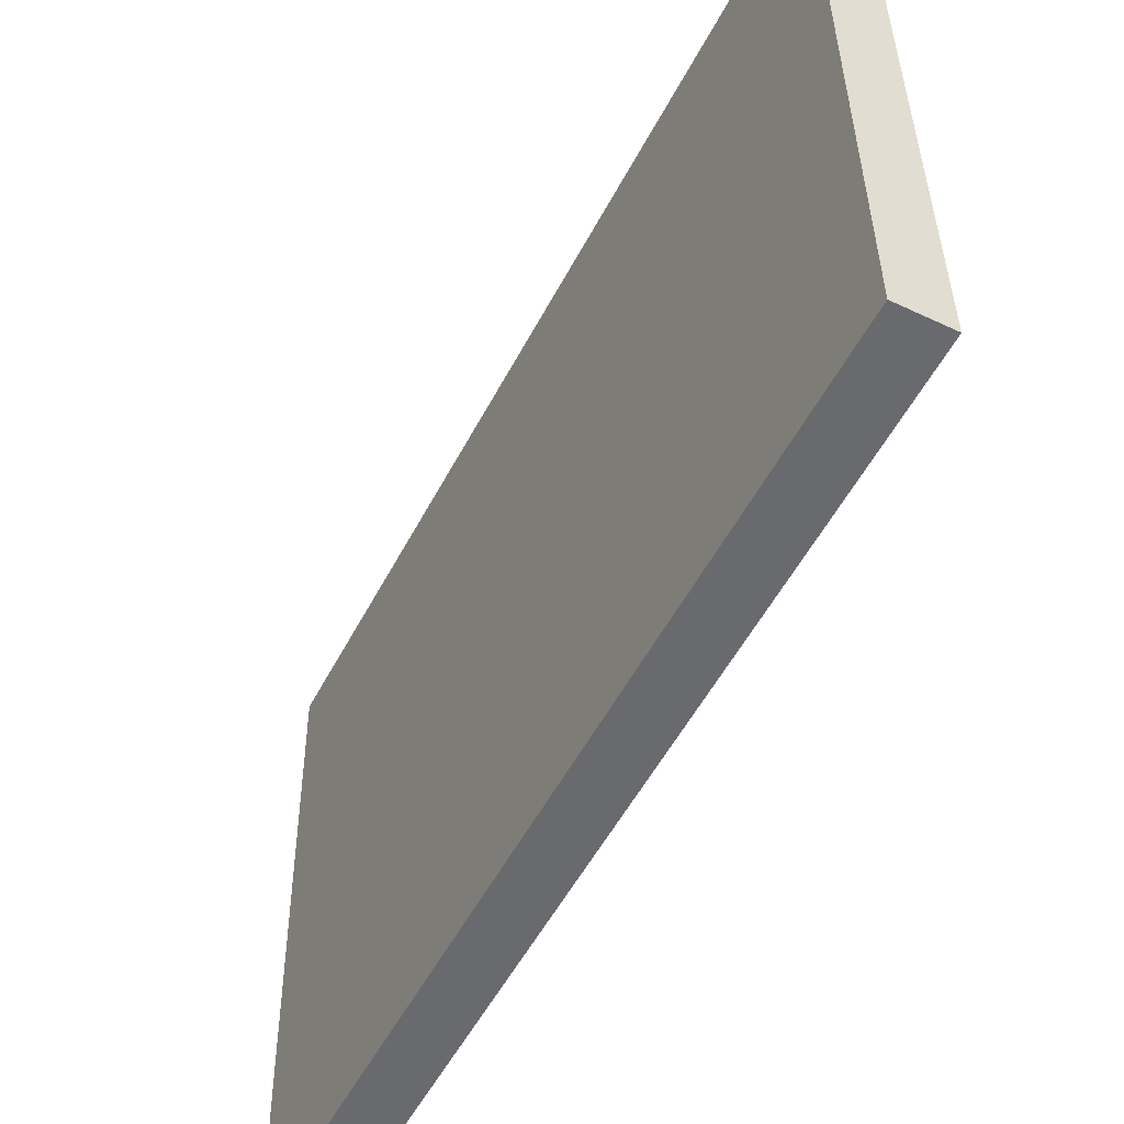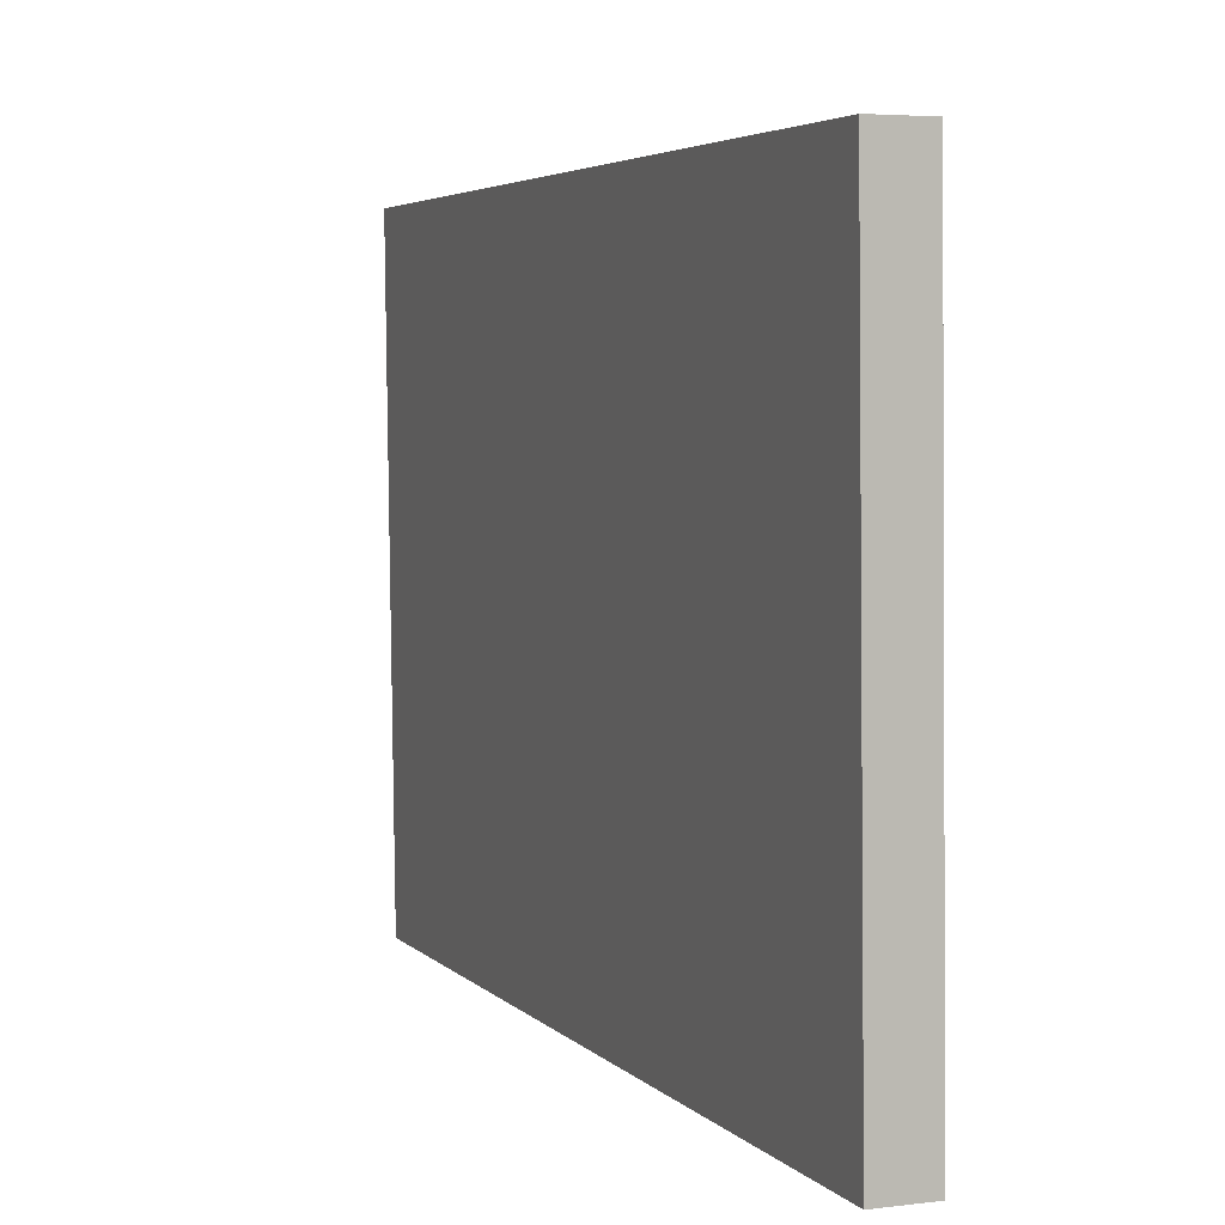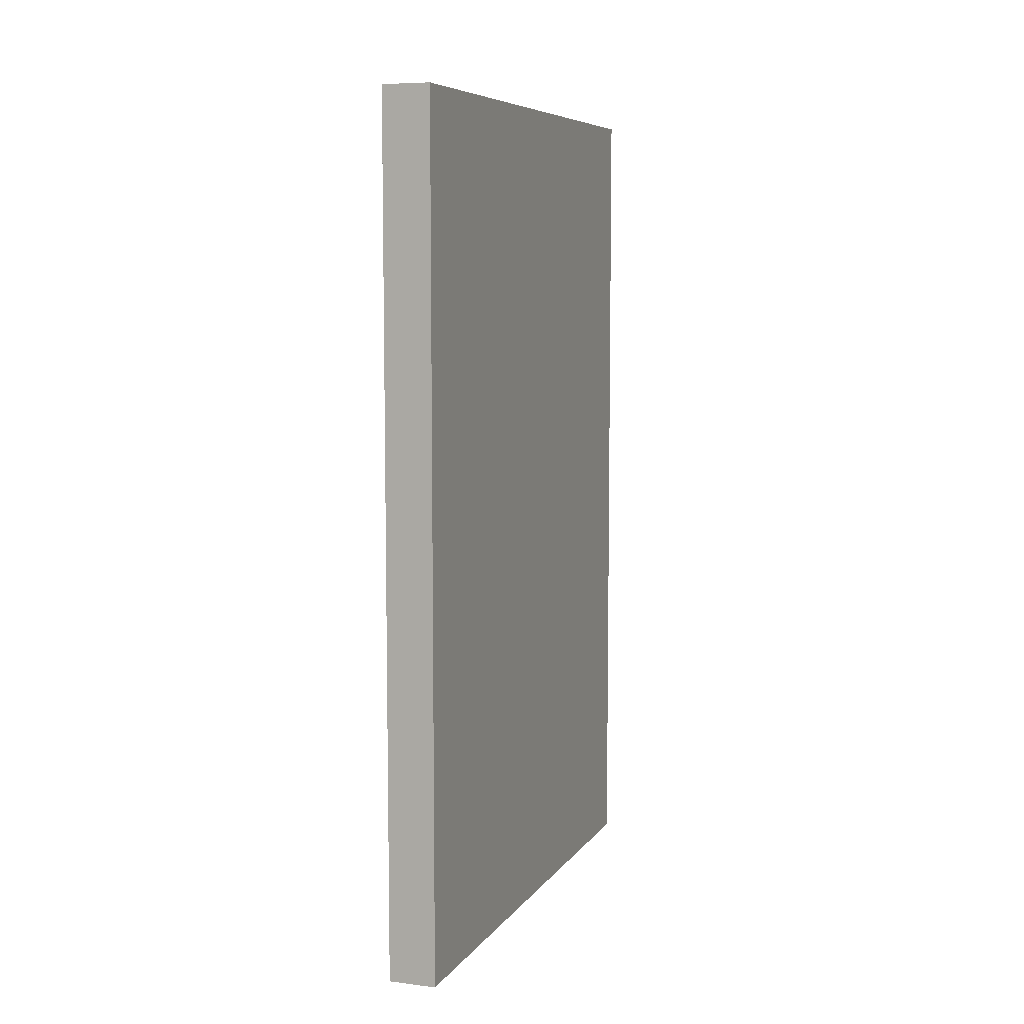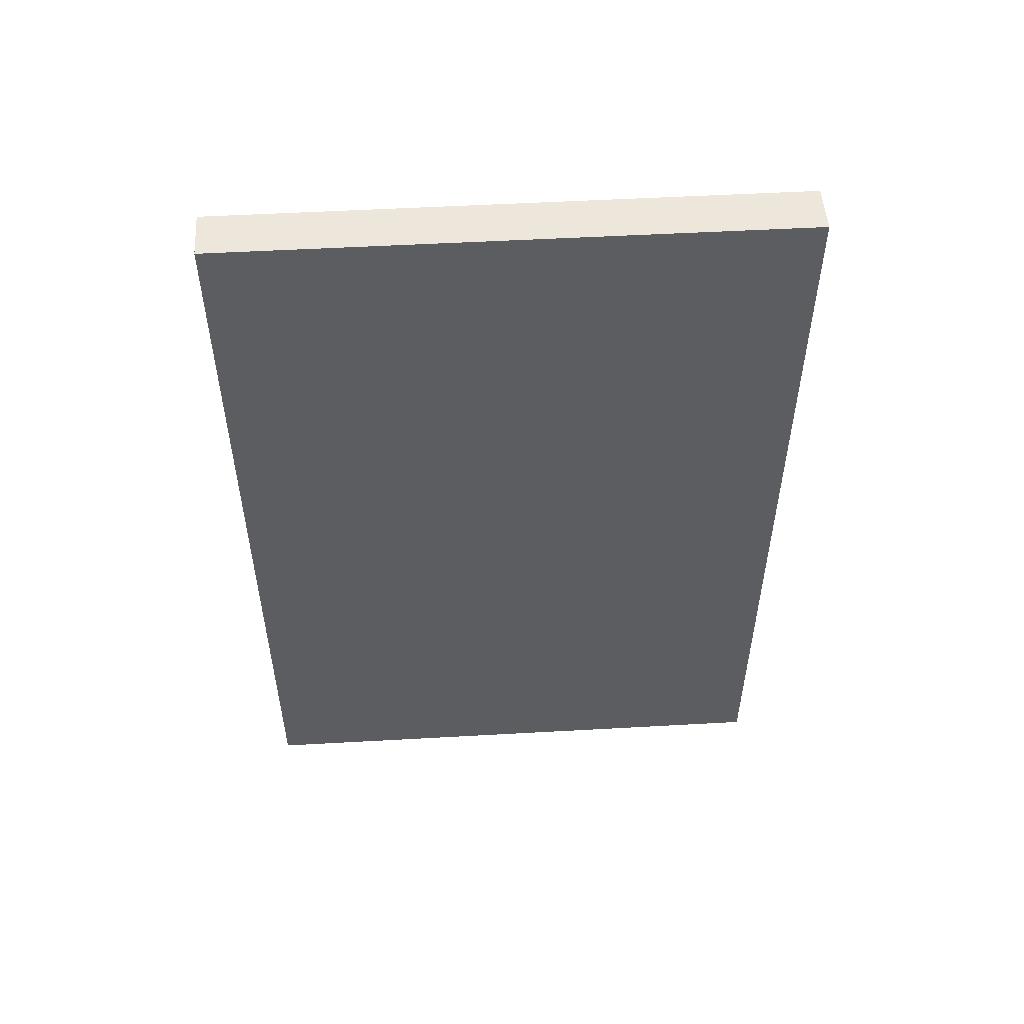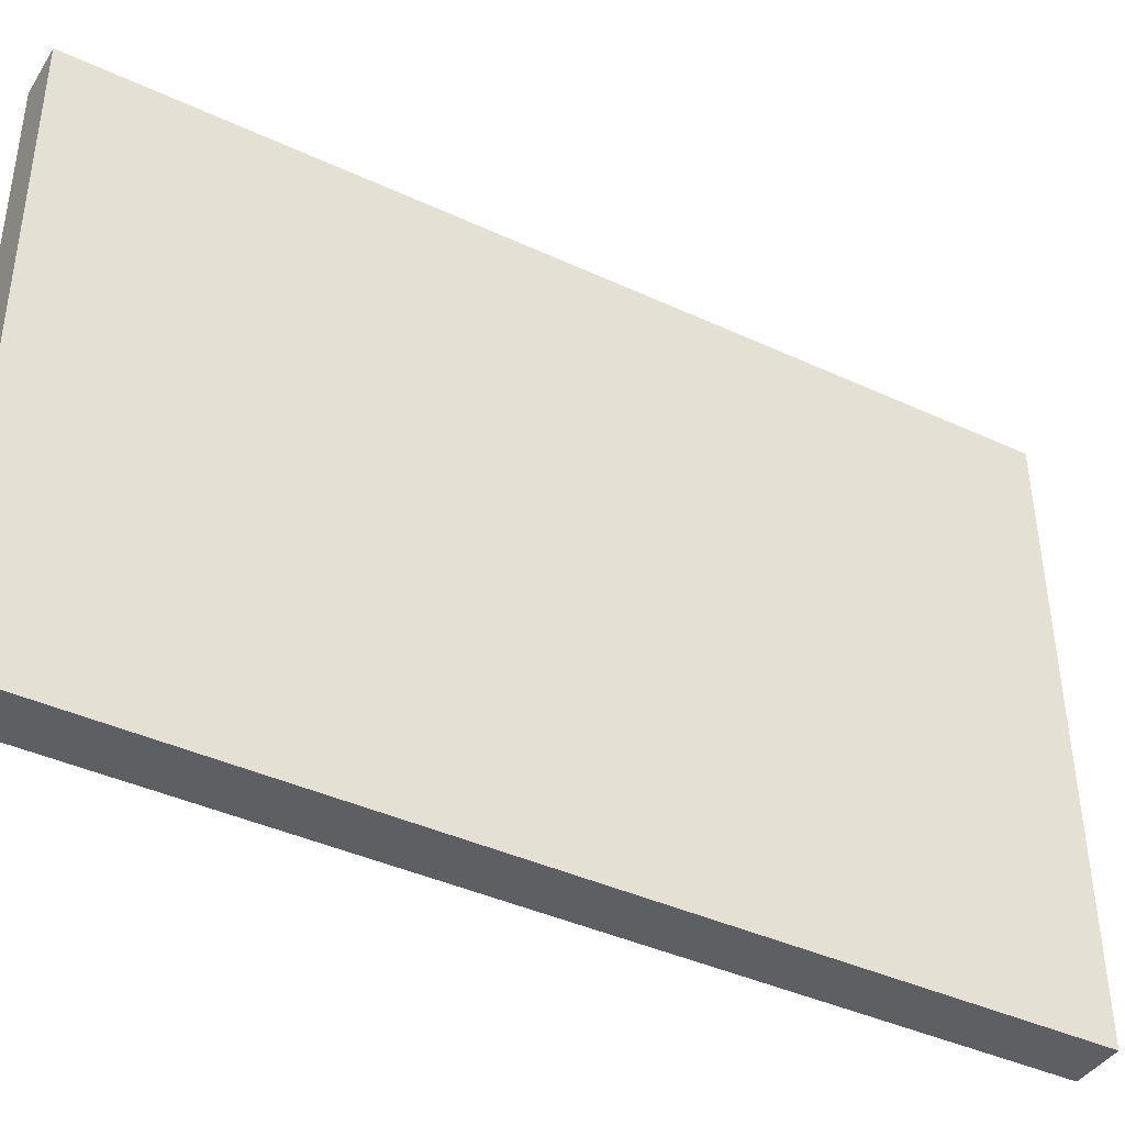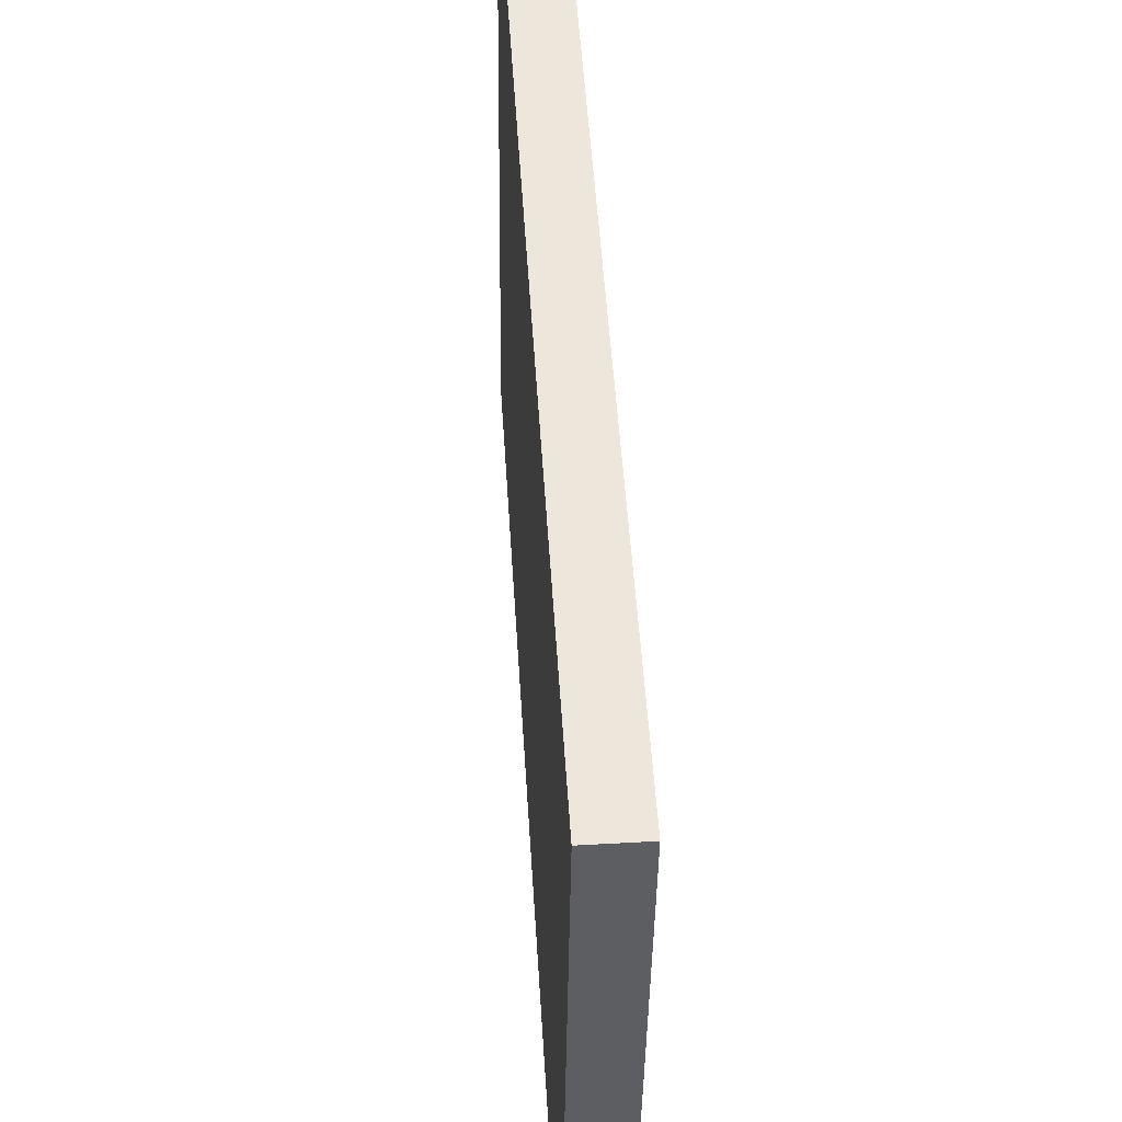
<metadata>
{"format":"obj","ext":"obj","renderer":"f3d","projection":"perspective","resolution":1024,"background":"white","views":[{"elev":-53.2,"azim":-27.1,"up":"+Z"},{"elev":4.1,"azim":-20.6,"up":"+Z"},{"elev":7.3,"azim":19.3,"up":"+Y"},{"elev":52.4,"azim":-94.1,"up":"+Y"},{"elev":-40.5,"azim":60.3,"up":"+Z"},{"elev":50.7,"azim":176.5,"up":"+Z"}]}
</metadata>
<code>
g Body159
v -1.07e+04 2000 -2.407e+04
v -1.087e+04 2000 -2.407e+04
v -1.084e+04 2000 -2.605e+04
v -1.068e+04 2000 -2.605e+04
v -1.087e+04 5000 -2.407e+04
v -1.084e+04 5000 -2.605e+04
v -1.07e+04 5000 -2.407e+04
v -1.068e+04 5000 -2.605e+04
f 2 3 1
f 1 3 4
f 2 5 3
f 3 5 6
f 5 7 6
f 6 7 8
f 7 1 8
f 8 1 4
f 4 3 8
f 8 3 6
f 2 1 5
f 5 1 7

</code>
